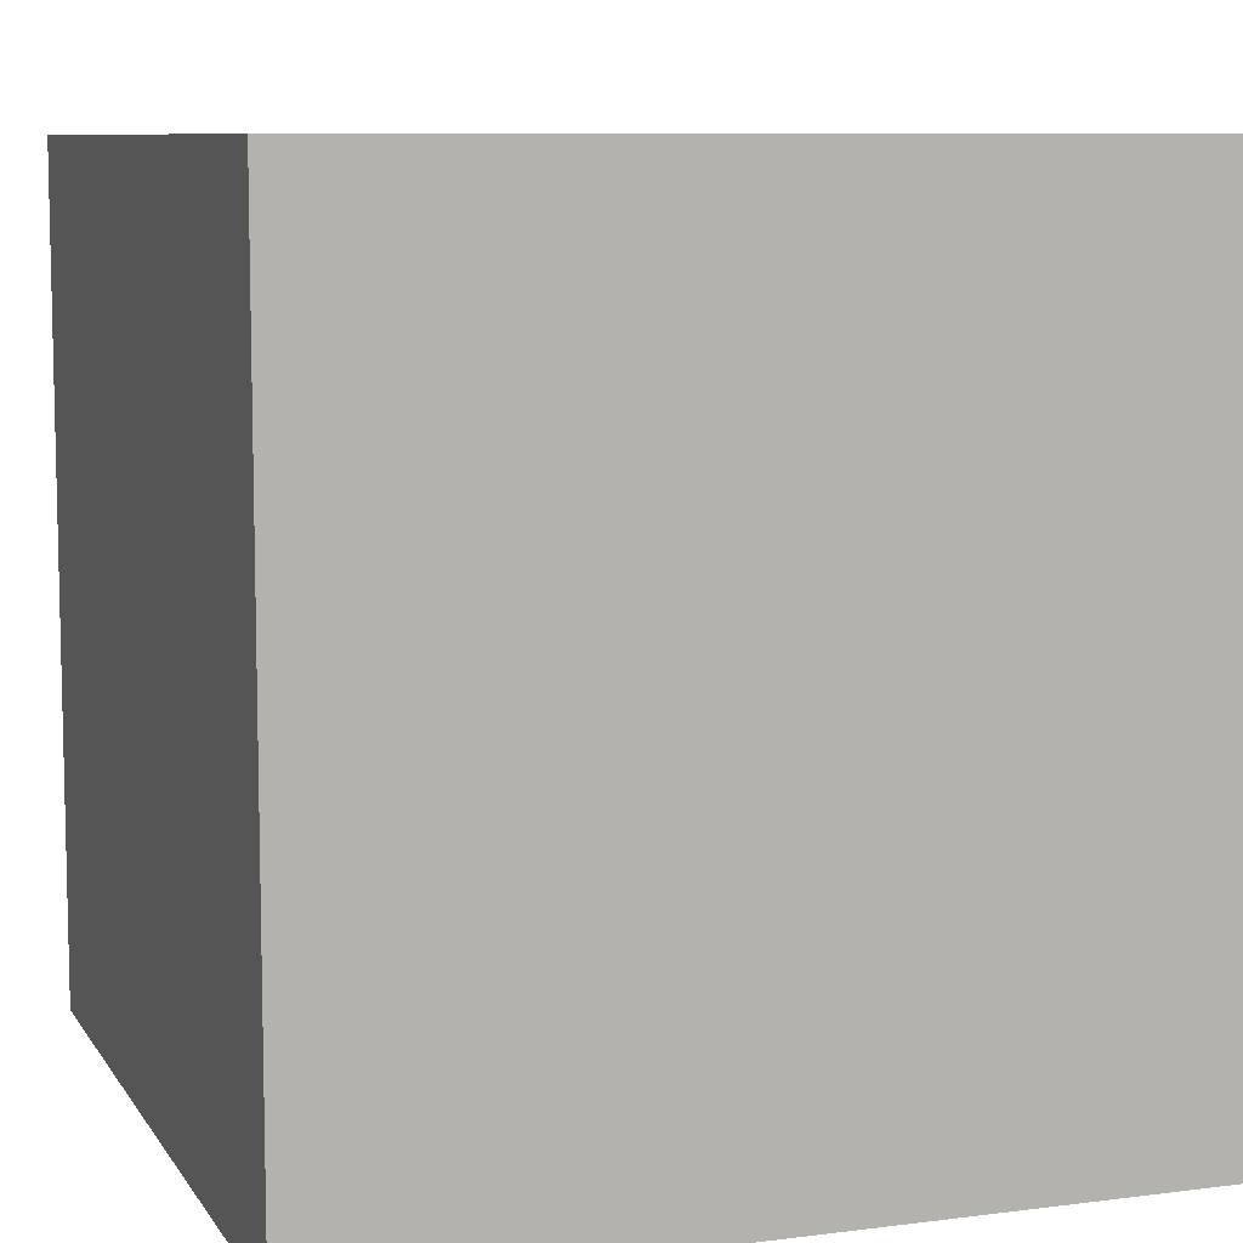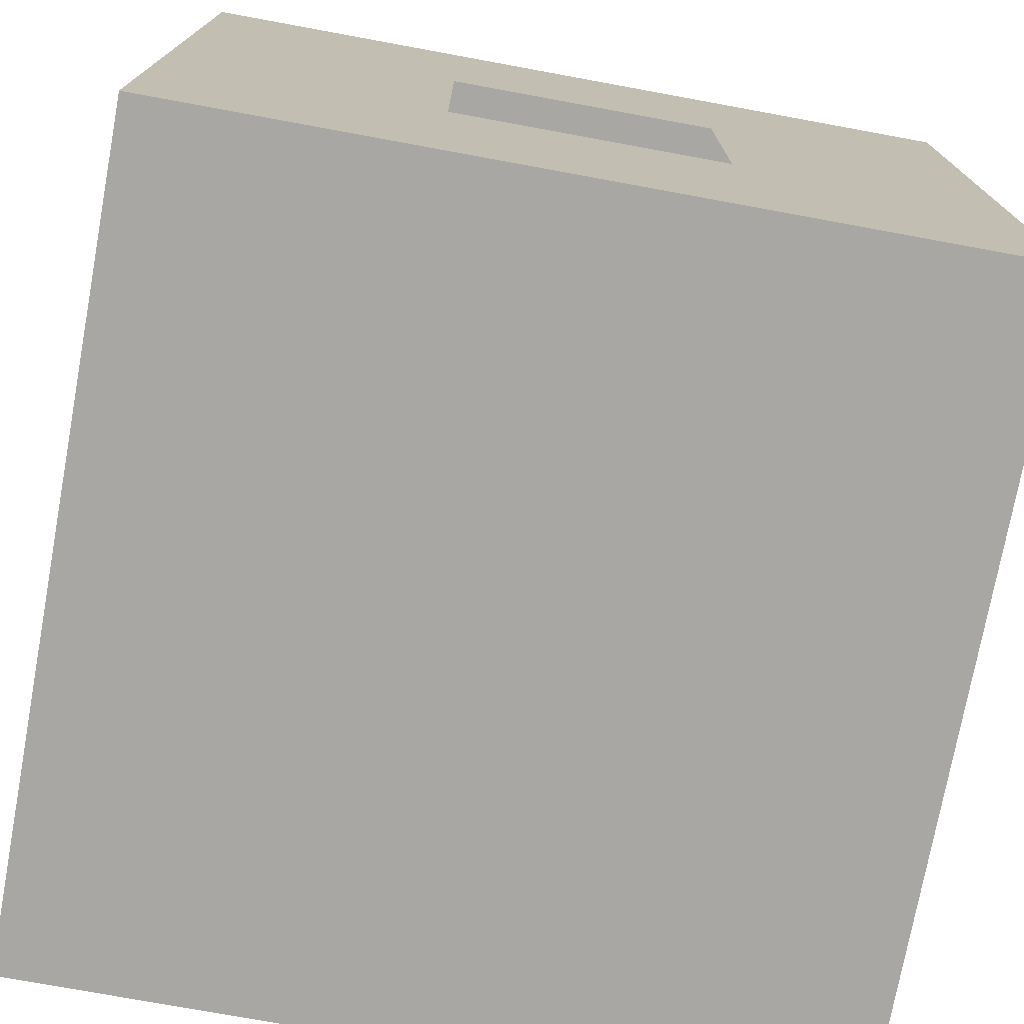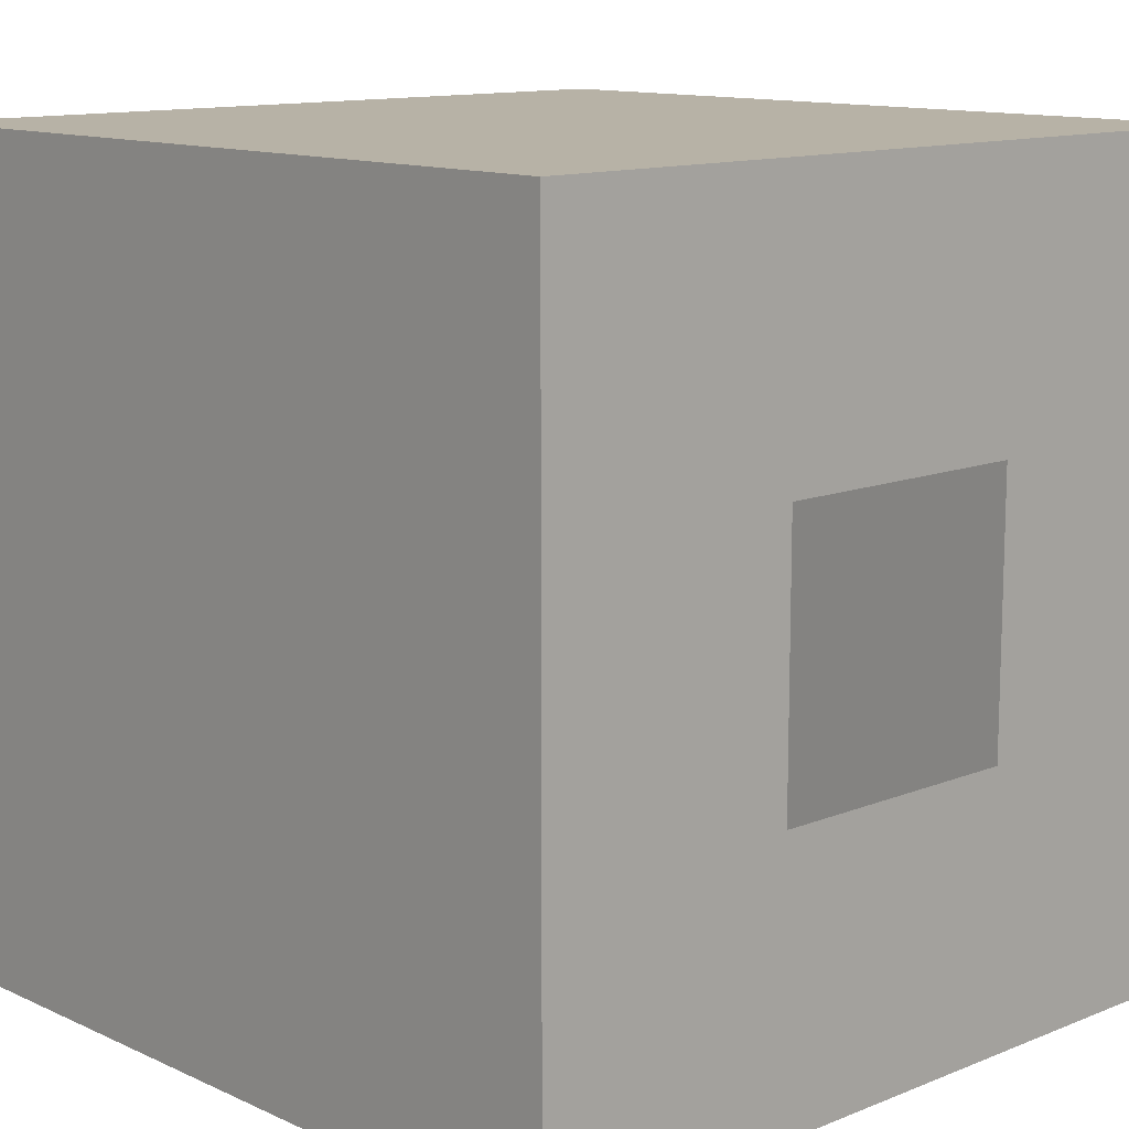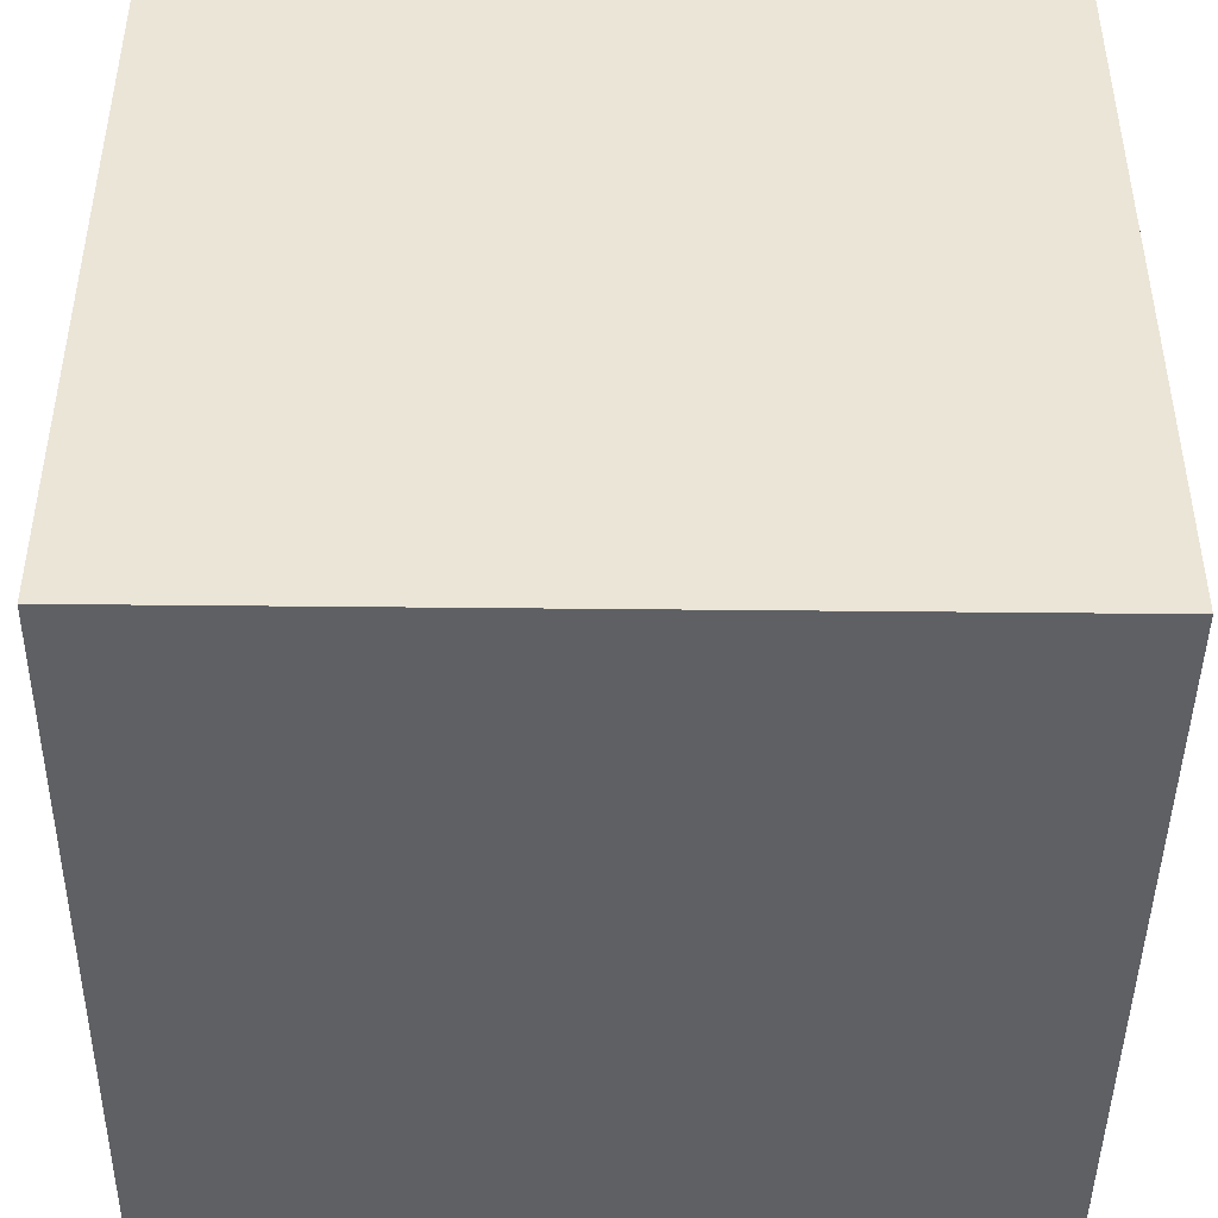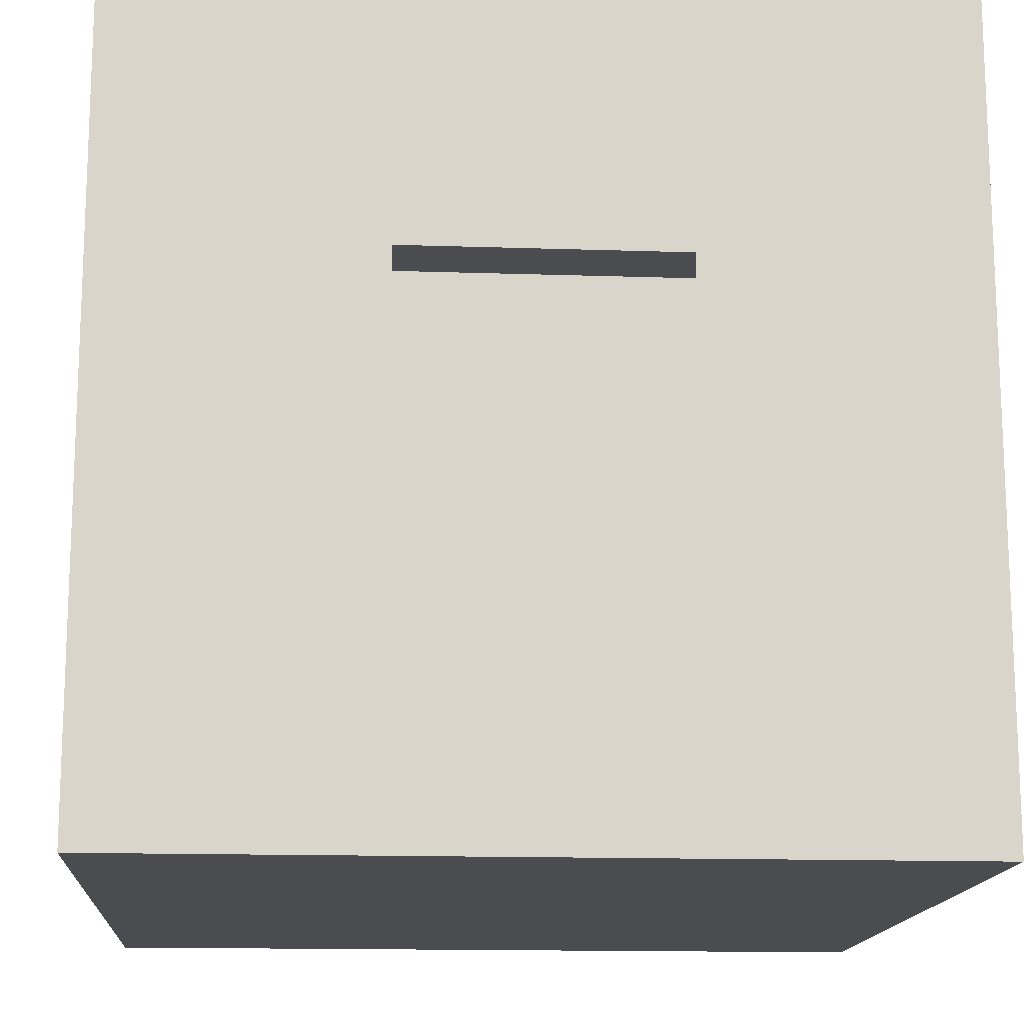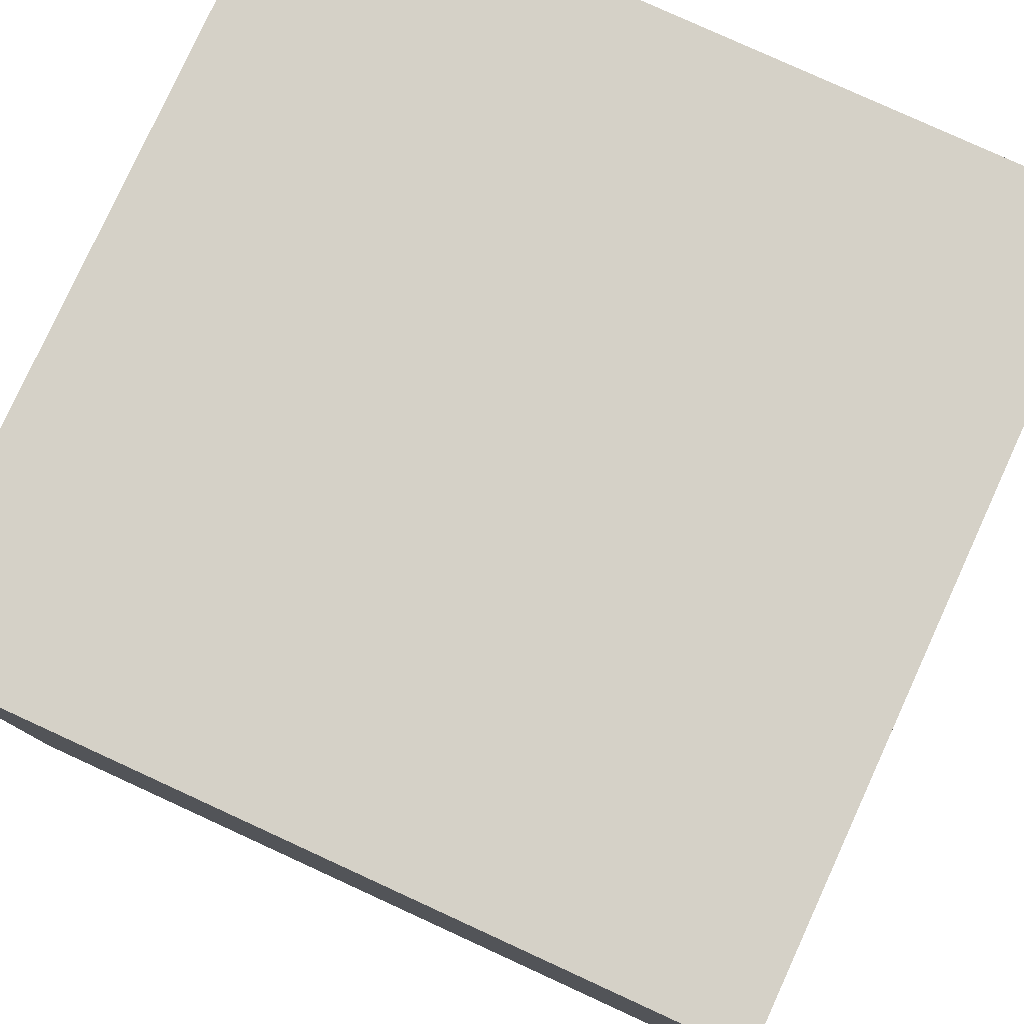
<metadata>
{"format":"obj","ext":"obj","renderer":"f3d","projection":"perspective","resolution":1024,"background":"white","views":[{"elev":8.5,"azim":160.7,"up":"+Y"},{"elev":-74.8,"azim":169.6,"up":"+Z"},{"elev":12.3,"azim":136.7,"up":"+Z"},{"elev":-45.0,"azim":89.3,"up":"+Y"},{"elev":-14.8,"azim":175.9,"up":"+Z"},{"elev":79.5,"azim":114.6,"up":"+Y"}]}
</metadata>
<code>
o hole
v -1 -1 1
v -1 1 1
v -1 -1 -1
v -1 1 -1
v 1 -1 1
v 1 1 1
v 1 -1 -1
v 1 1 -1
v 0.3333 -1 -1
v -0.3333 -1 -1
v -0.3333 1 -1
v 0.3333 1 -1
v -0.3333 -1 1
v 0.3333 -1 1
v 0.3333 1 1
v -0.3333 1 1
v -1 -1 -0.3333
v -1 -1 0.3333
v -1 1 0.3333
v -1 1 -0.3333
v 1 -1 0.3333
v 1 -1 -0.3333
v 1 1 -0.3333
v 1 1 0.3333
v 0.3333 1 -0.3333
v 0.3333 1 0.3333
v -0.3333 1 -0.3333
v -0.3333 1 0.3333
v -0.3333 -1 -0.3333
v -0.3333 -1 0.3333
v 0.3333 -1 -0.3333
v 0.3333 -1 0.3333
f 17 20 4 3
f 9 12 8 7
f 21 24 6 5
f 13 16 2 1
f 32 21 5 14
f 28 19 2 16
f 24 26 15 6
f 26 28 16 15
f 18 30 13 1
f 30 32 14 13
f 5 6 15 14
f 14 15 16 13
f 3 4 11 10
f 10 11 12 9
f 10 9 31 29
f 29 31 32 30
f 3 10 29 17
f 17 29 30 18
f 12 11 27 25
f 8 12 25 23
f 23 25 26 24
f 11 4 20 27
f 27 20 19 28
f 9 7 22 31
f 31 22 21 32
f 7 8 23 22
f 22 23 24 21
f 1 2 19 18
f 18 19 20 17

</code>
